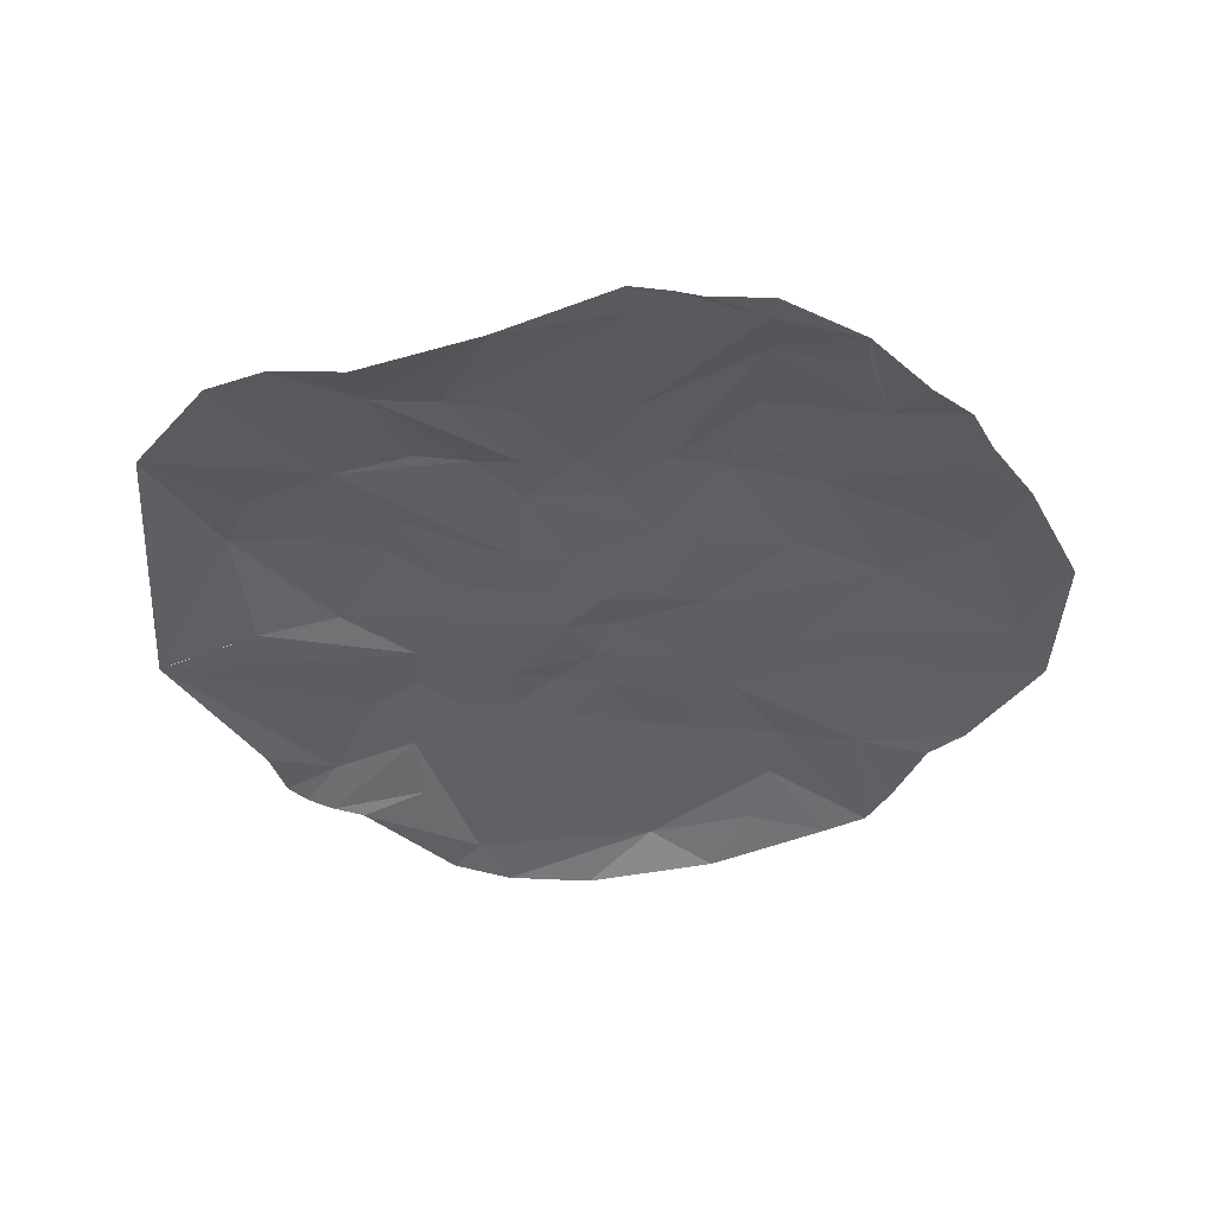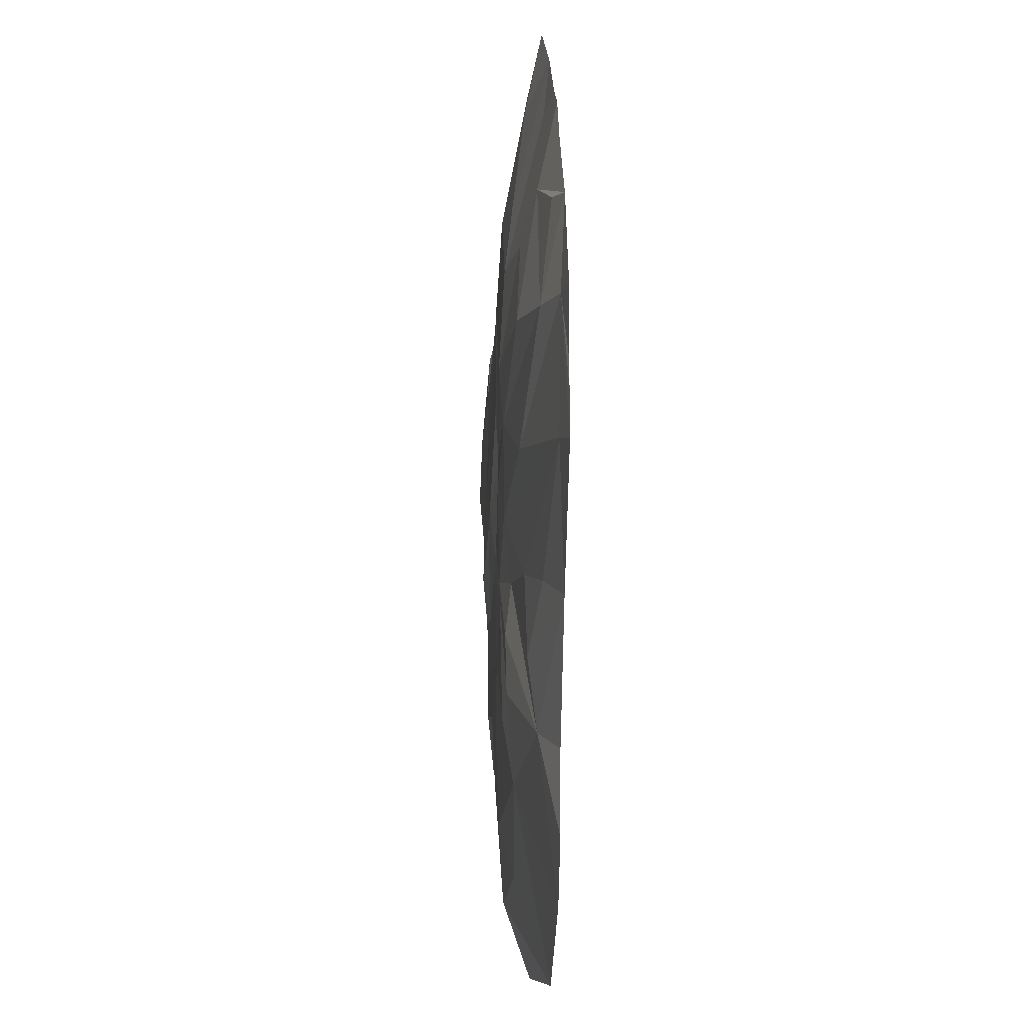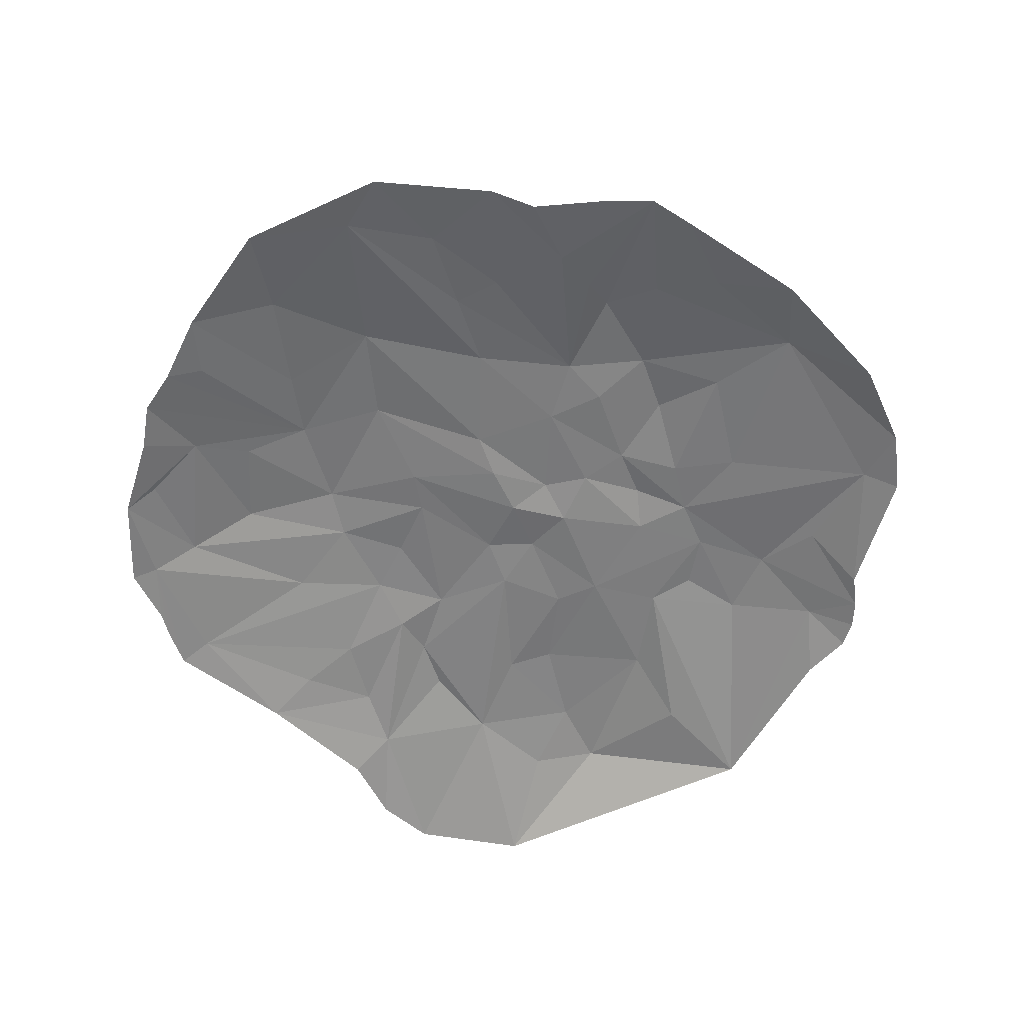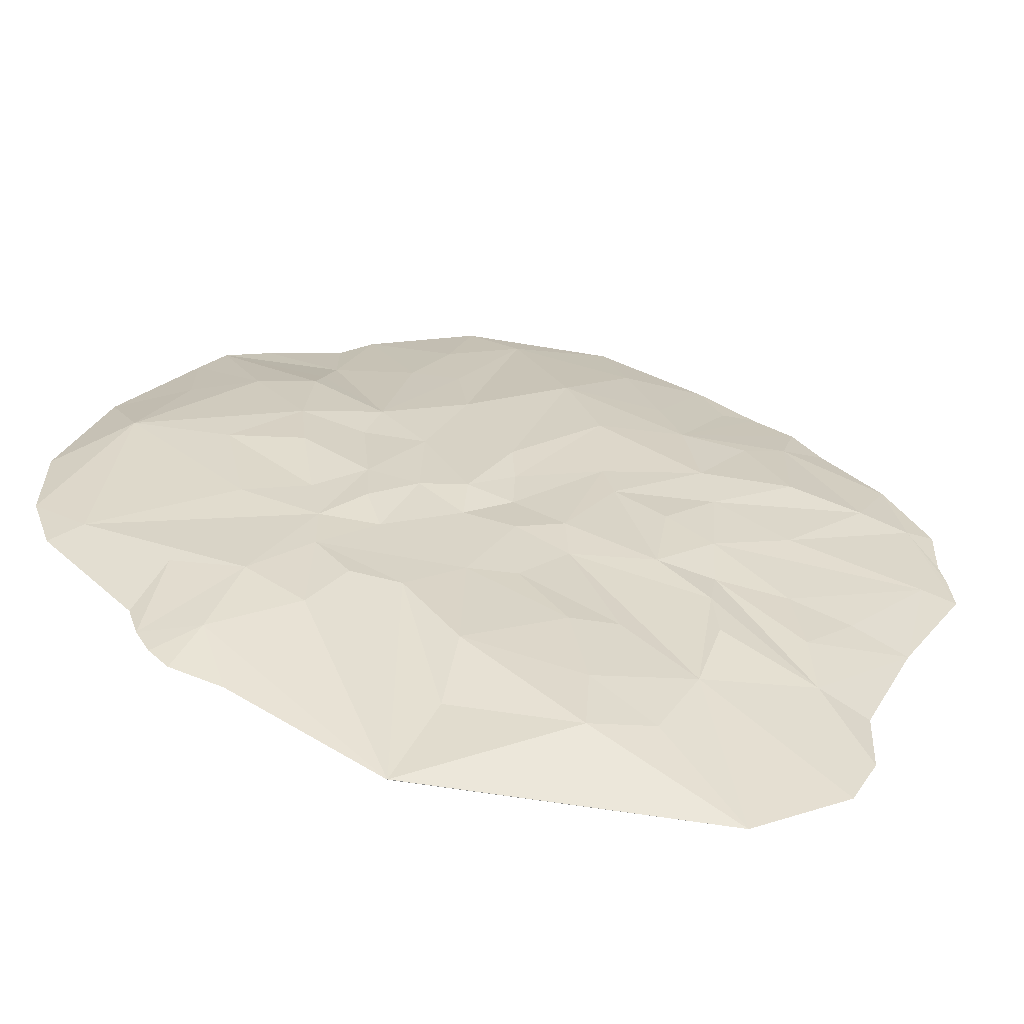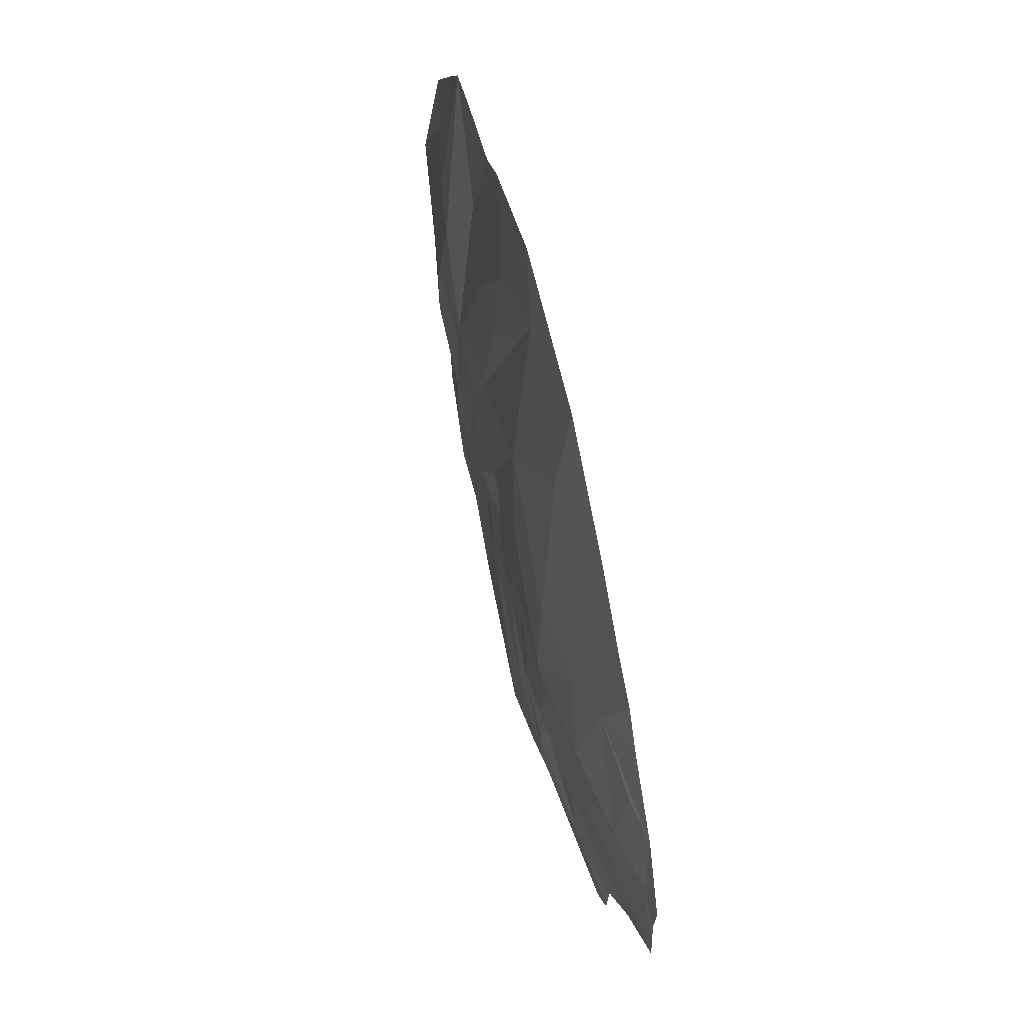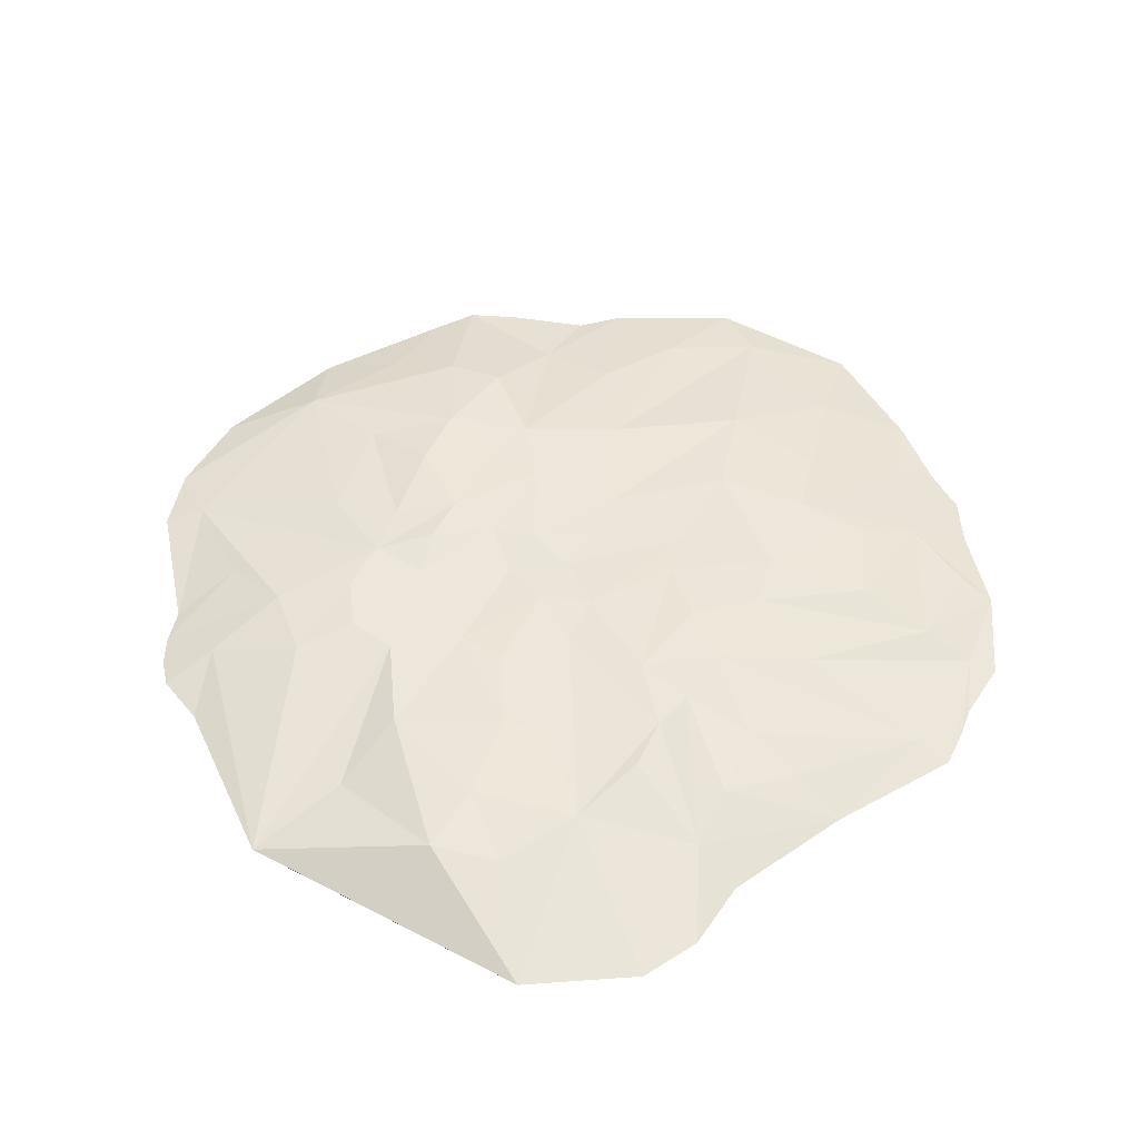
<metadata>
{"format":"obj","ext":"obj","renderer":"f3d","projection":"perspective","resolution":1024,"background":"white","views":[{"elev":-40.7,"azim":-93.8,"up":"+Y"},{"elev":-9.3,"azim":-93.0,"up":"+Z"},{"elev":-59.0,"azim":24.6,"up":"+Y"},{"elev":-61.6,"azim":170.6,"up":"+Z"},{"elev":67.6,"azim":-103.5,"up":"+Z"},{"elev":49.8,"azim":-150.1,"up":"+Y"}]}
</metadata>
<code>
v 3.597 0 3.548
v -5.213 0 0.319
v 4.747 0 1.682
v 1.166 0 -5.256
v 0.5775 0.4355 2.268
v -3.824 0 -3.806
v 0.5706 0.4275 -3.14
v 2.435 0.4172 2.319
v -5.158 0 0.6449
v -3.833 0.1669 -1.311
v -3.104 0.3054 -1.152
v -2.254 0.3947 -1.122
v 3.677 0 -3.56
v 3.451 0 -3.811
v 2.189 0 4.115
v -3.684 0 3.639
v 4.423 0.2516 0.8596
v 2.193 0.379 -2.784
v 3.064 0 3.801
v -3.507 0 -4.474
v -2.224 0.524 1.175
v 2.164 0.4435 -1.648
v 3.963 0 -2.857
v -4.706 0 2.384
v 0.5039 0 5.256
v -2.082 0.4568 2.267
v -4.015 0 3.148
v -1.945 0.3544 -3.197
v 5.248 0 0.1077
v 5.008 0 -1.674
v 1.6 0.4797 1.637
v 1.781 0.4668 1.055
v 1.495 0.4439 -1.058
v -0.009888 0.4199 0.5862
v -2.889 0.3333 2.342
v -2.341 0.4818 0.5626
v -2.271 0.4715 -0.4345
v -3.359 0.3947 1.421
v -3.454 0.1901 2.78
v 0.7026 0.1965 -4.1
v -1.473 0.3235 -4.152
v -1.59 0.4877 -1.029
v -1.128 0.4339 -2.452
v -0.6086 0.4336 -1.083
v -0.5694 0.4739 -0.4717
v 0.02707 0.4571 1.134
v -1.043 0.4975 2.101
v 1.773 0.4604 -2.187
v 0.5773 0.4283 -0.4797
v 2.456 0.5361 0.5593
v 1.693 0.5099 0.06338
v 2.528 0.5068 1.295
v 2.201 0.1596 3.26
v 1.795 0 4.523
v 3.842 0 -3.246
v 4.657 0.09069 -1.361
v 3.664 0.1999 -2.055
v 5.243 0 -0.9513
v 3.896 0.1724 2.088
v 3.895 0 3.08
v 3.178 0.1673 -3.201
v -2.216 0.4403 -2.277
v -2.162 0.4526 -1.652
v -0.04189 0.4425 -1.696
v -5.248 0 -0.1594
v -4.866 0.05381 1.333
v -1.043 0.4602 0.9697
v 0.5467 0.4972 0.07815
v 3.319 0.3962 0.6275
v -4.252 0.09636 2.462
v 0.6806 0.3192 3.2
v 1.262 0.2903 3.237
v 2.344 0.3121 2.696
v -3.23 0.2829 -2.007
v -3.87 0 -2.957
v -0.5693 0.4782 -2.541
v 1.198 0.4387 -2.245
v -4.255 0.2154 1.358
v 0.5246 0.4232 -1.703
v 1.098 0.4879 -0.04695
v -4.836 0.07051 -0.07066
v 2.175 0.454 -1.036
v 2.295 0.4527 -0.4014
v -2.778 0.07762 3.796
v -1.507 0.2096 4.206
v -1.739 0.5103 -0.01938
v -2.368 0 -5.256
v -0.008617 0.471 -0.7032
v -5.191 0 1.371
v 0.009953 0.4108 -0.0272
v 2.857 0.3554 -2.232
v -1.278 0 5.233
v -3.29 0.1896 -2.764
v -3.206 0 3.935
v 1.166 0.004057 -5.256
v -0.67 0.4152 3.206
v -0.09617 0.1068 4.825
v -0.7183 0.4011 -4.405
v 2.862 0 -4.046
v -3.227 0.3629 0.1208
v 3.058 0.3762 -0.5951
v -4.485 0 -1.531
v 0.7991 0.1828 4.185
v -1.854 0.3585 3.062
v -1.167 0.477 0.4736
v 1.669 0.525 -0.5483
v -0.7625 0.4498 -3.579
v -2.527 0 4.494
v 1.065 0.4707 1.043
v 3.12 0.3296 2.273
f 17 56 101
f 60 59 110
f 90 34 68
f 43 28 44
f 38 36 78
f 100 78 36
f 7 107 76
f 7 98 107
f 34 47 46
f 18 48 22
f 33 22 79
f 22 48 77
f 9 66 2
f 96 26 104
f 5 109 46
f 5 31 109
f 37 86 42
f 108 92 85
f 56 82 101
f 69 101 83
f 102 81 10
f 49 68 80
f 17 110 59
f 60 110 1
f 1 73 53
f 97 103 71
f 72 31 71
f 46 109 68
f 66 100 81
f 74 102 10
f 17 59 3
f 58 56 17
f 29 58 17
f 8 52 31
f 51 80 109
f 33 106 82
f 92 25 97
f 5 46 96
f 85 97 96
f 88 45 90
f 107 98 41
f 11 37 12
f 93 63 62
f 87 20 28
f 13 14 61
f 20 6 93
f 26 16 94
f 33 82 22
f 83 82 51
f 15 53 54
f 75 93 6
f 24 27 39
f 96 47 26
f 8 110 52
f 103 25 54
f 78 70 39
f 66 24 78
f 79 77 7
f 103 54 72
f 5 97 71
f 108 85 104
f 66 78 100
f 89 66 9
f 56 30 23
f 55 91 57
f 91 55 61
f 31 73 8
f 31 32 109
f 51 82 106
f 34 67 47
f 34 90 67
f 44 88 64
f 84 26 94
f 104 26 84
f 93 74 12
f 99 61 14
f 62 28 93
f 20 93 28
f 74 11 12
f 37 100 36
f 100 37 81
f 21 36 38
f 26 21 35
f 35 38 39
f 38 78 39
f 35 39 26
f 108 84 94
f 4 87 95
f 98 95 87
f 40 95 98
f 43 76 107
f 42 44 63
f 43 44 64
f 76 43 64
f 45 44 42
f 44 45 88
f 90 45 67
f 45 105 67
f 96 97 5
f 92 97 85
f 77 18 4
f 77 48 18
f 51 50 83
f 51 106 80
f 32 51 109
f 52 51 32
f 52 50 51
f 31 52 32
f 72 54 53
f 31 72 53
f 73 31 53
f 61 55 13
f 57 91 56
f 57 56 23
f 29 17 3
f 59 60 3
f 41 98 87
f 28 41 87
f 4 95 40
f 18 61 4
f 61 99 4
f 42 63 12
f 62 63 28
f 79 64 88
f 79 49 33
f 82 91 22
f 81 65 66
f 24 66 89
f 67 105 21
f 21 105 36
f 105 86 36
f 109 80 68
f 46 68 34
f 69 52 17
f 101 69 17
f 69 50 52
f 39 70 24
f 104 84 108
f 96 104 85
f 71 31 5
f 72 71 103
f 8 73 1
f 1 110 8
f 74 93 102
f 93 75 102
f 41 28 107
f 76 79 7
f 64 79 76
f 77 40 7
f 18 91 61
f 22 91 18
f 24 70 78
f 67 21 47
f 52 110 17
f 97 25 103
f 49 79 88
f 90 68 49
f 11 10 81
f 50 69 83
f 82 83 101
f 19 53 15
f 53 19 1
f 36 86 37
f 37 42 12
f 86 105 42
f 102 65 81
f 16 39 27
f 21 26 47
f 2 66 65
f 57 23 55
f 106 33 80
f 79 22 77
f 47 96 46
f 105 45 42
f 21 38 35
f 37 11 81
f 10 11 74
f 63 93 12
f 40 98 7
f 49 80 33
f 30 56 58
f 77 4 40
f 44 28 63
f 28 43 107
f 90 49 88
f 39 16 26
f 91 82 56

</code>
